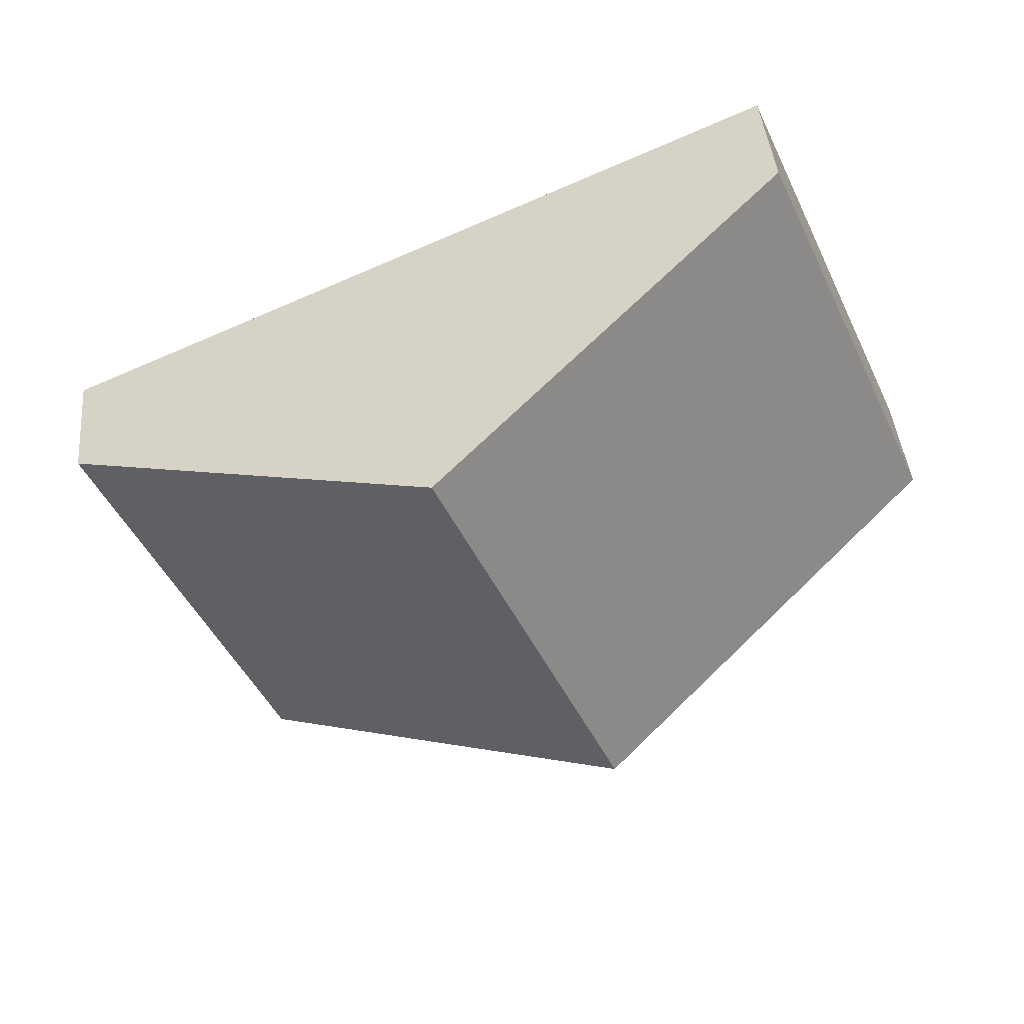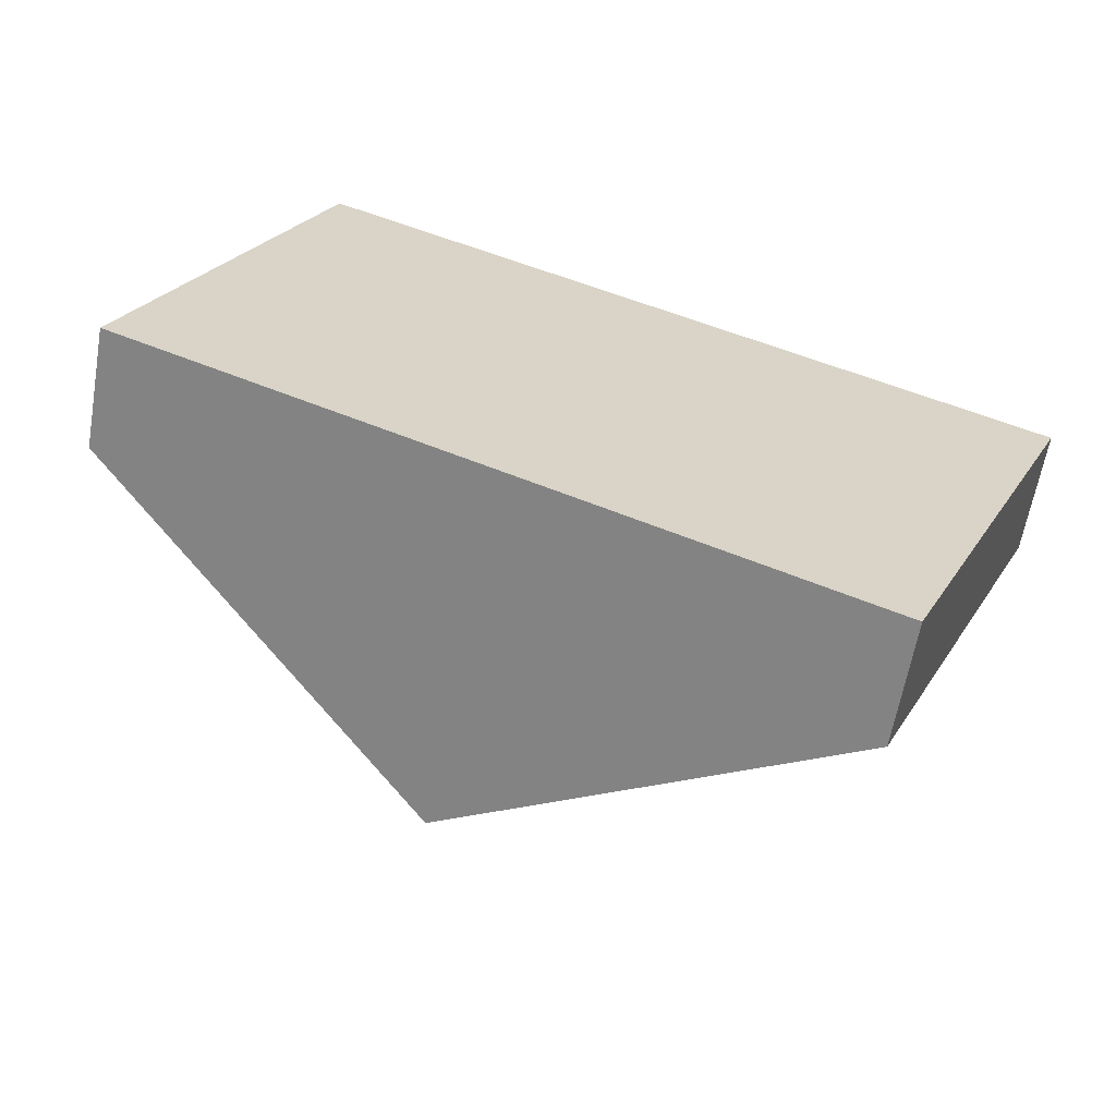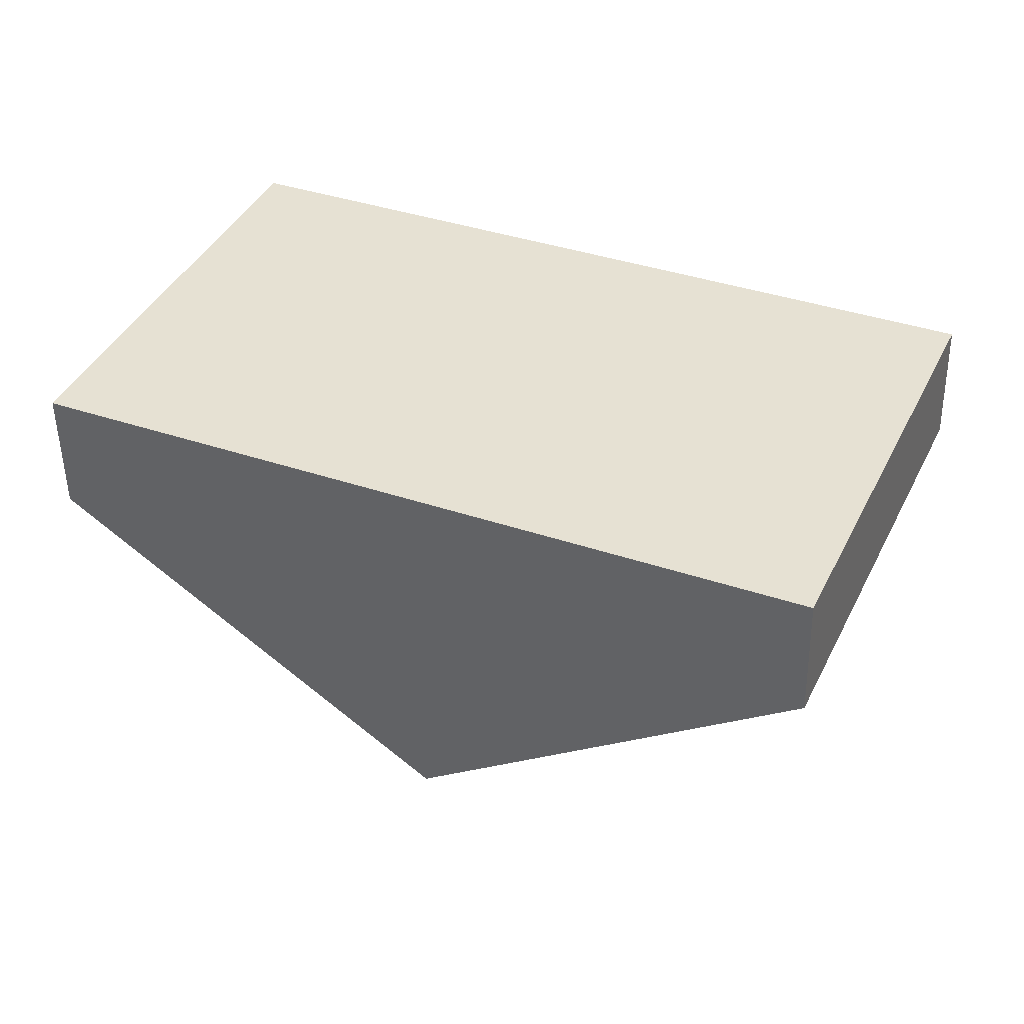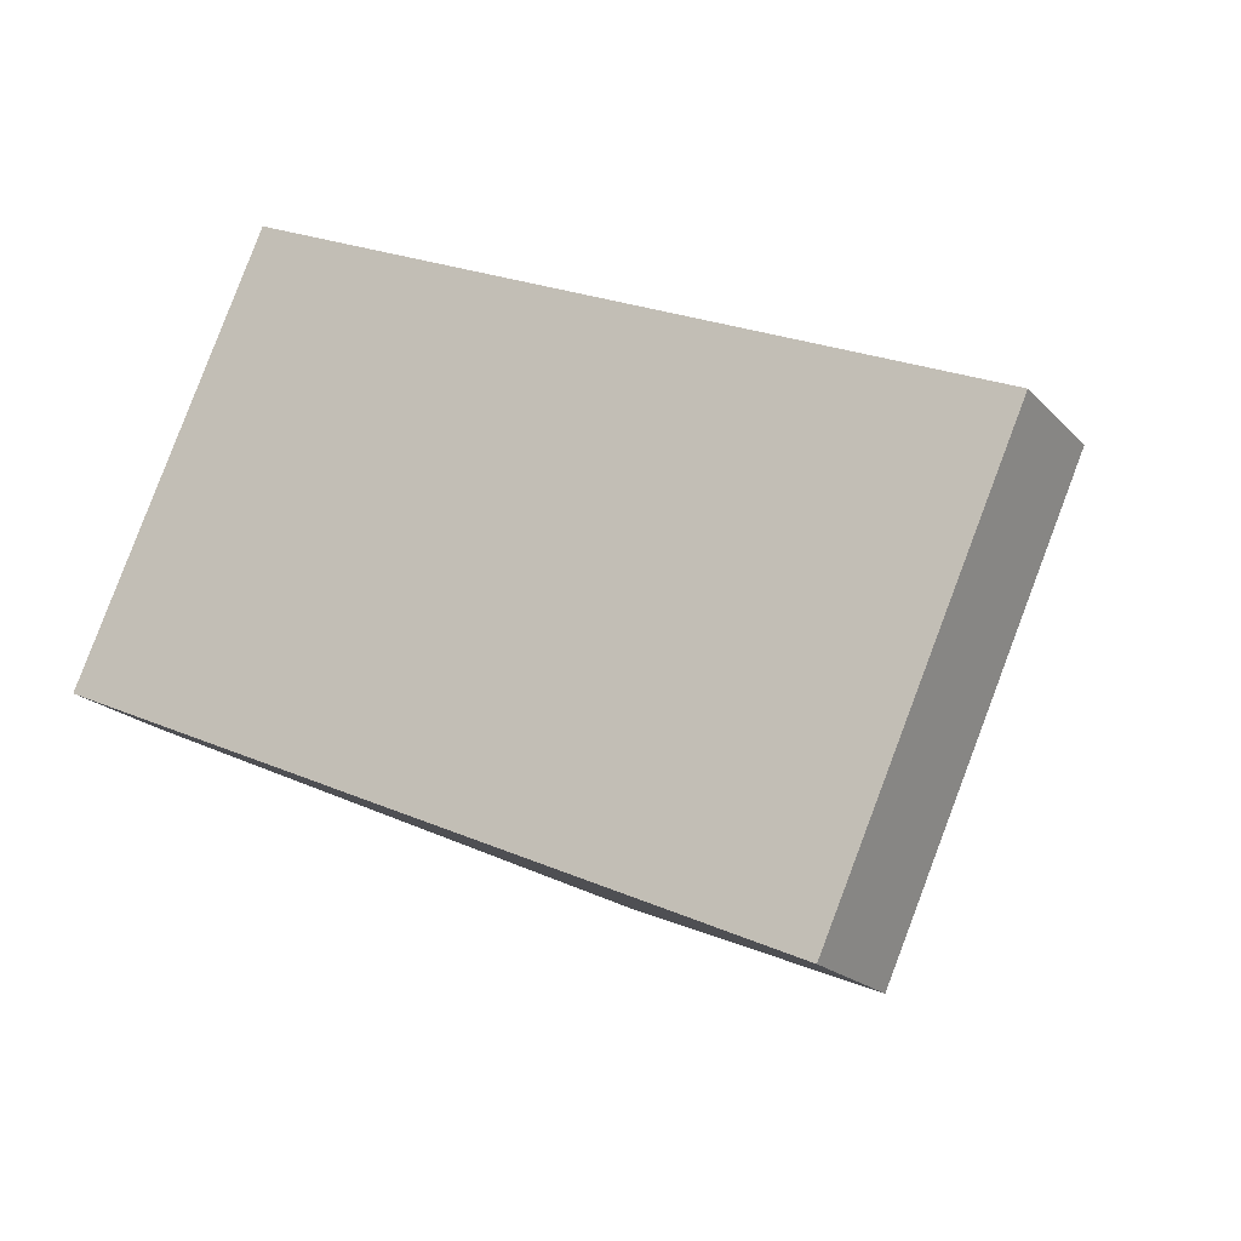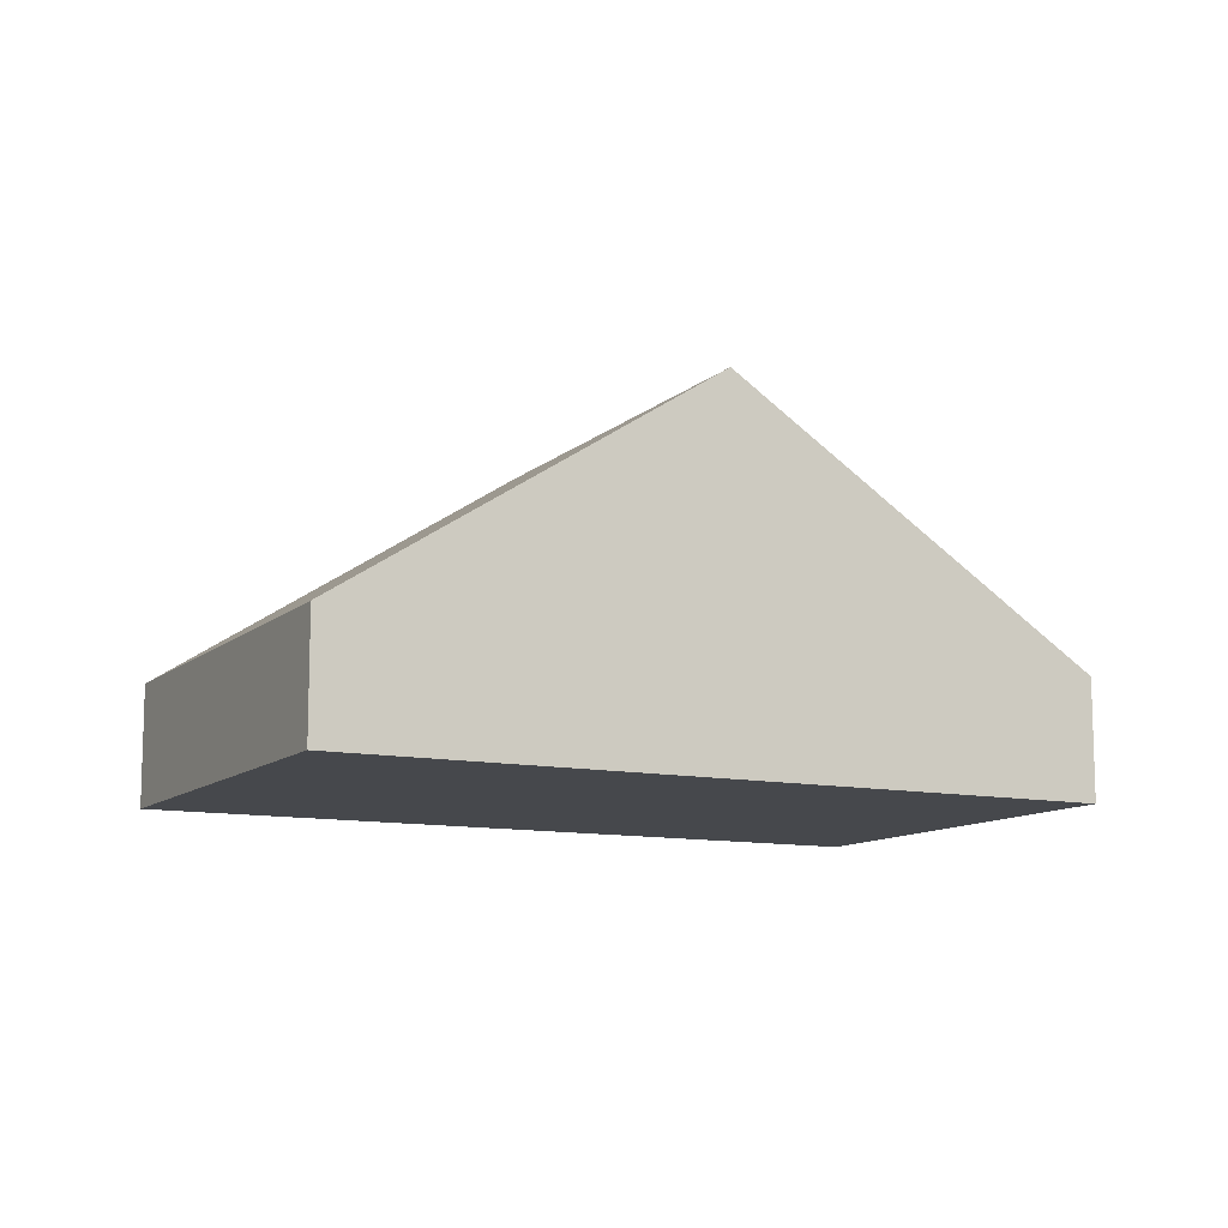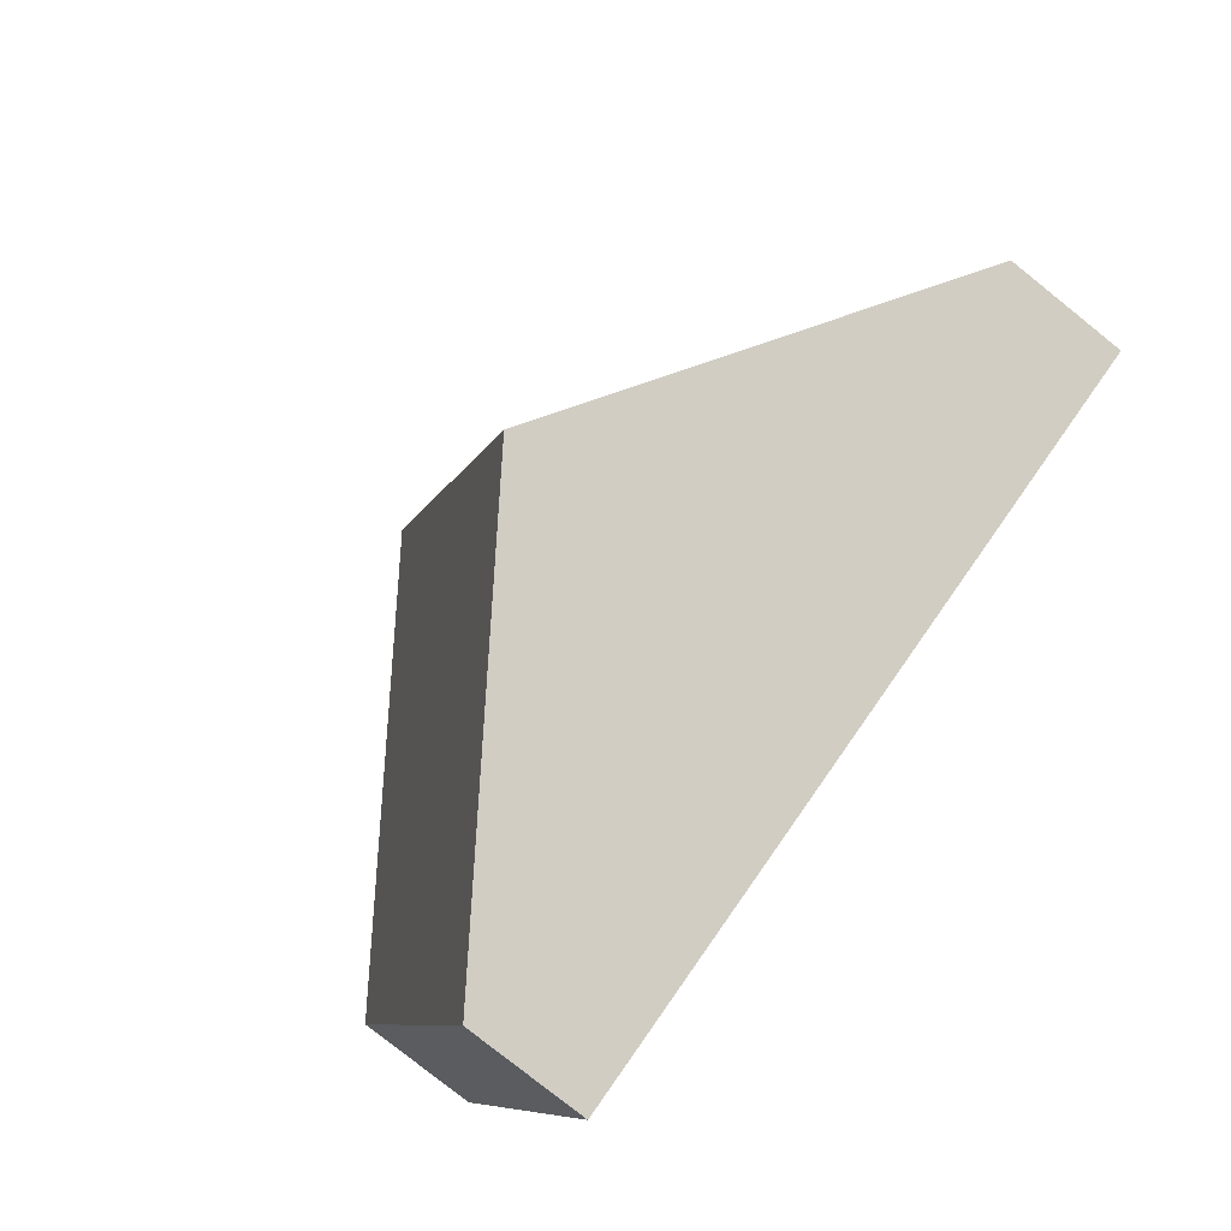
<metadata>
{"format":"obj","ext":"obj","renderer":"f3d","projection":"perspective","resolution":1024,"background":"white","views":[{"elev":42.4,"azim":174.7,"up":"+Z"},{"elev":-61.9,"azim":-9.9,"up":"+Z"},{"elev":-50.8,"azim":1.0,"up":"+Z"},{"elev":-19.4,"azim":29.2,"up":"+Z"},{"elev":-11.2,"azim":176.5,"up":"+Y"},{"elev":-79.4,"azim":-128.6,"up":"+Z"}]}
</metadata>
<code>
v  13.23 2.238 -5.873
v  10.01 6.857 4.711
v  16.63 2.238 1.775
v  6.616 6.857 -2.937
v  0 2.238 1.37e-16
v  3.395 2.238 7.648
v  3.395 -4.683e-16 7.648
v  10.01 -2.885e-16 4.711
v  16.63 -1.087e-16 1.775
v  13.23 3.596e-16 -5.873
v  6.616 1.798e-16 -2.937
v  0 0 0
g defaultobject
f 1 2 3
f 2 1 4
f 5 2 4
f 2 5 6
f 7 2 6
f 2 7 8
f 2 8 3
f 3 8 9
f 9 1 3
f 1 9 10
f 10 4 1
f 4 10 11
f 4 11 5
f 5 11 12
f 5 7 6
f 7 5 12
f 8 10 9
f 10 8 7
f 10 7 11
f 11 7 12

</code>
